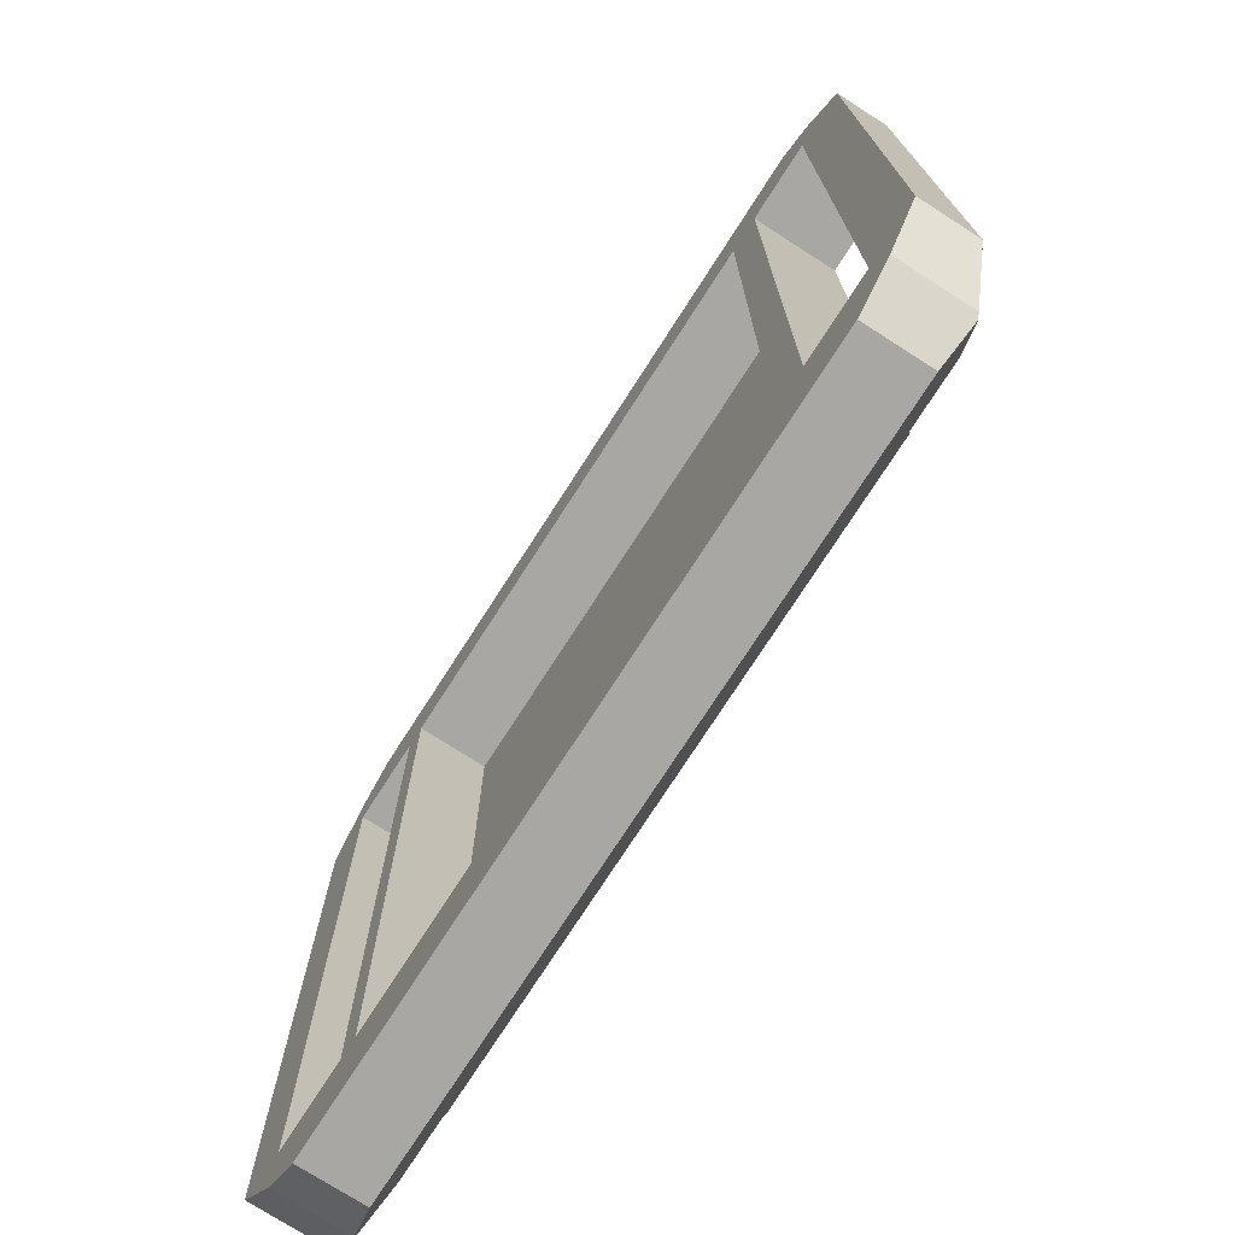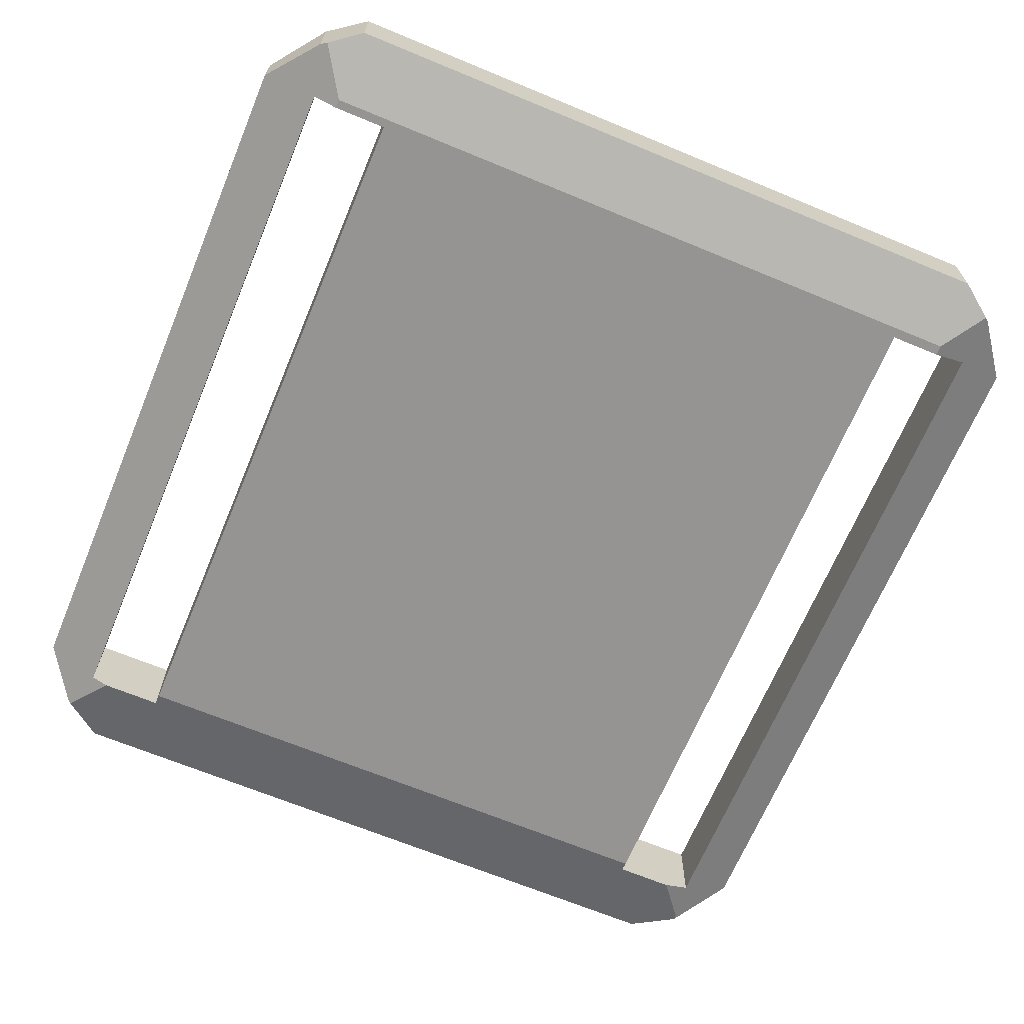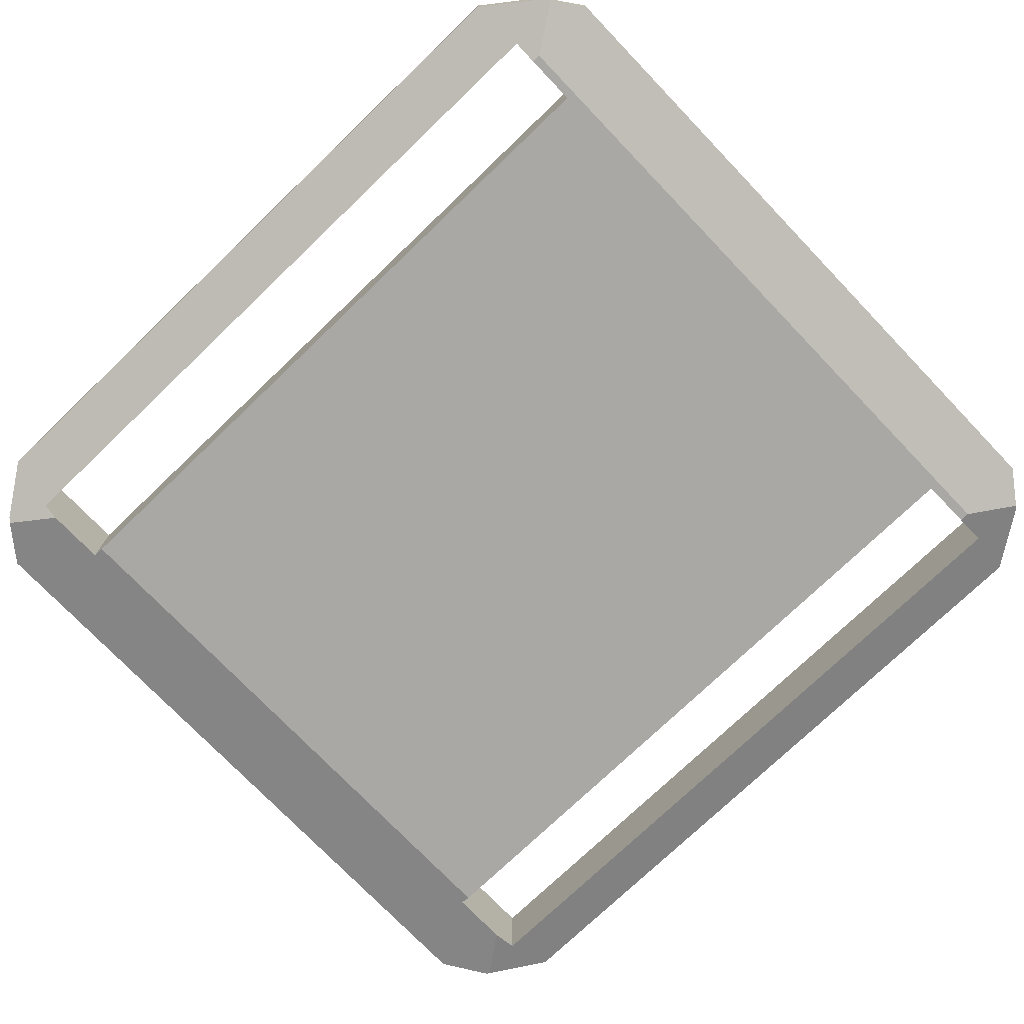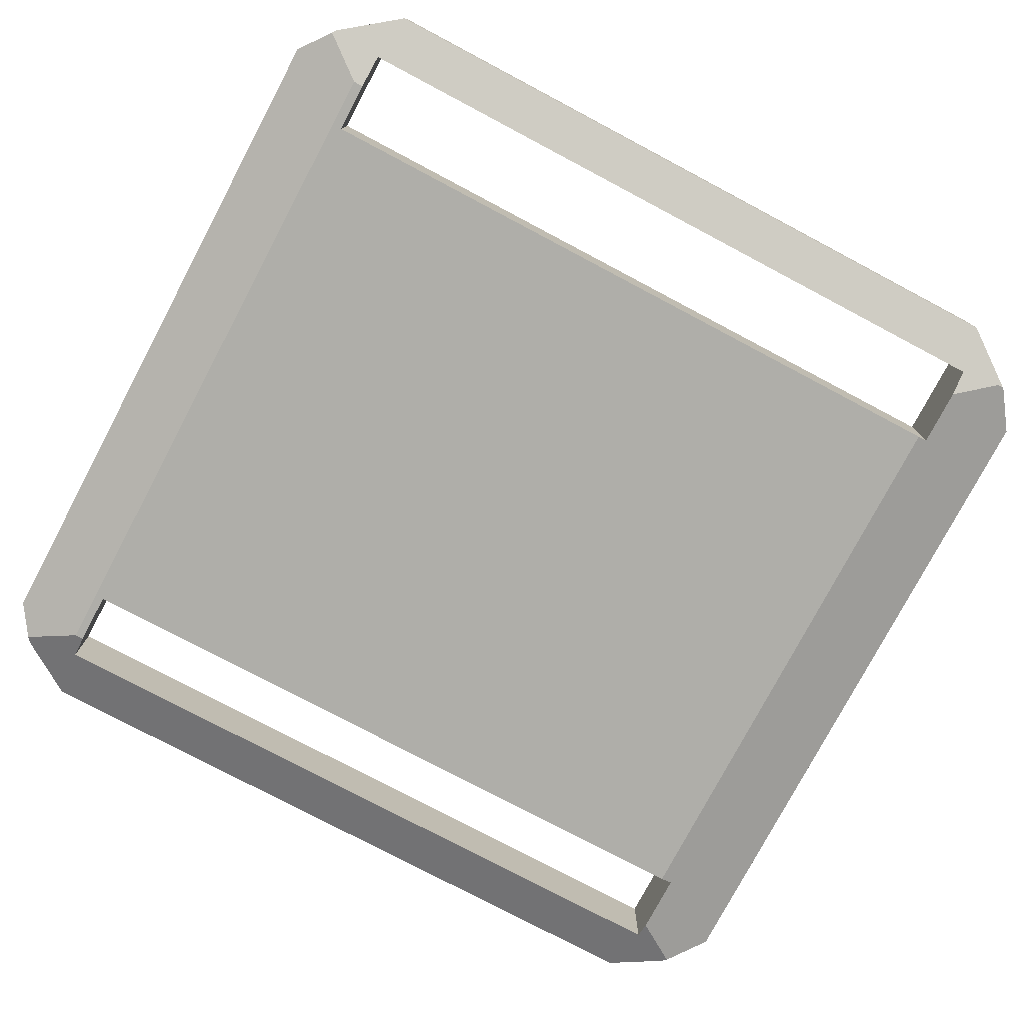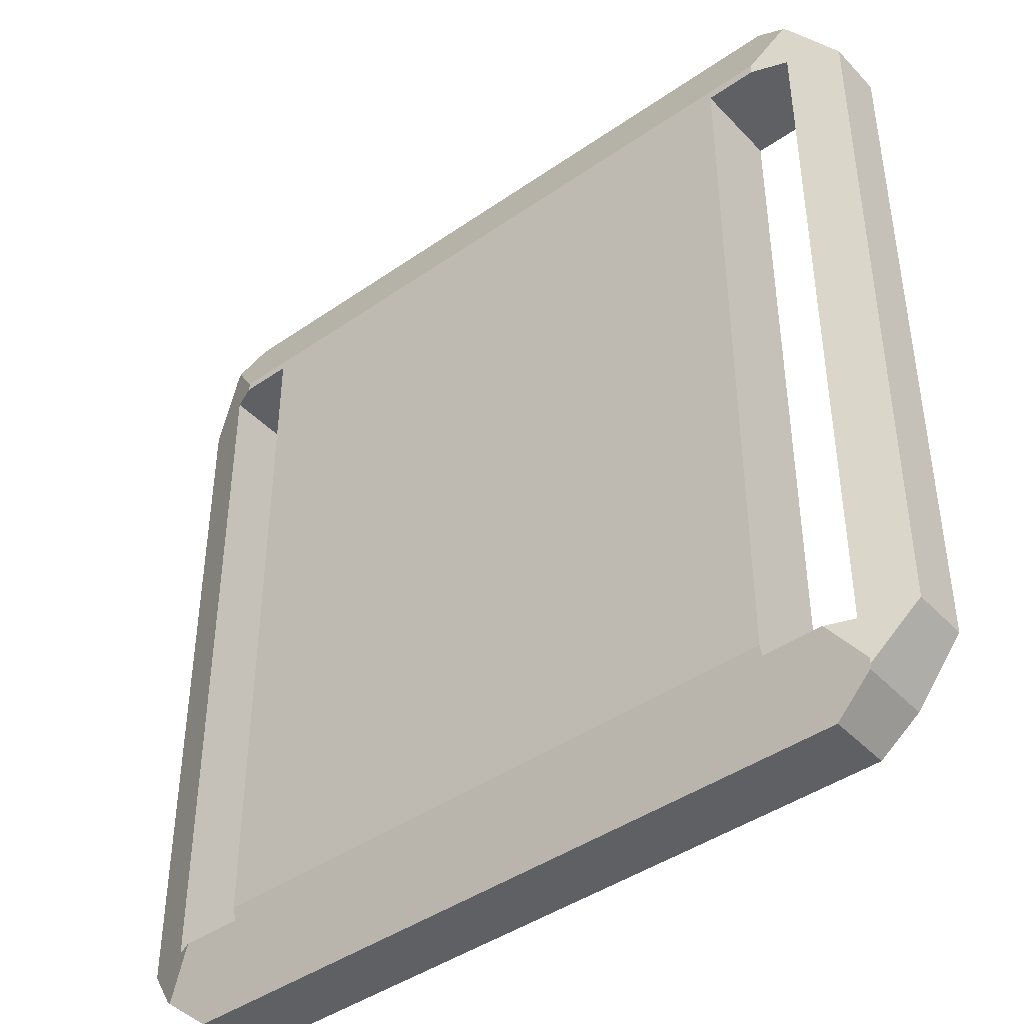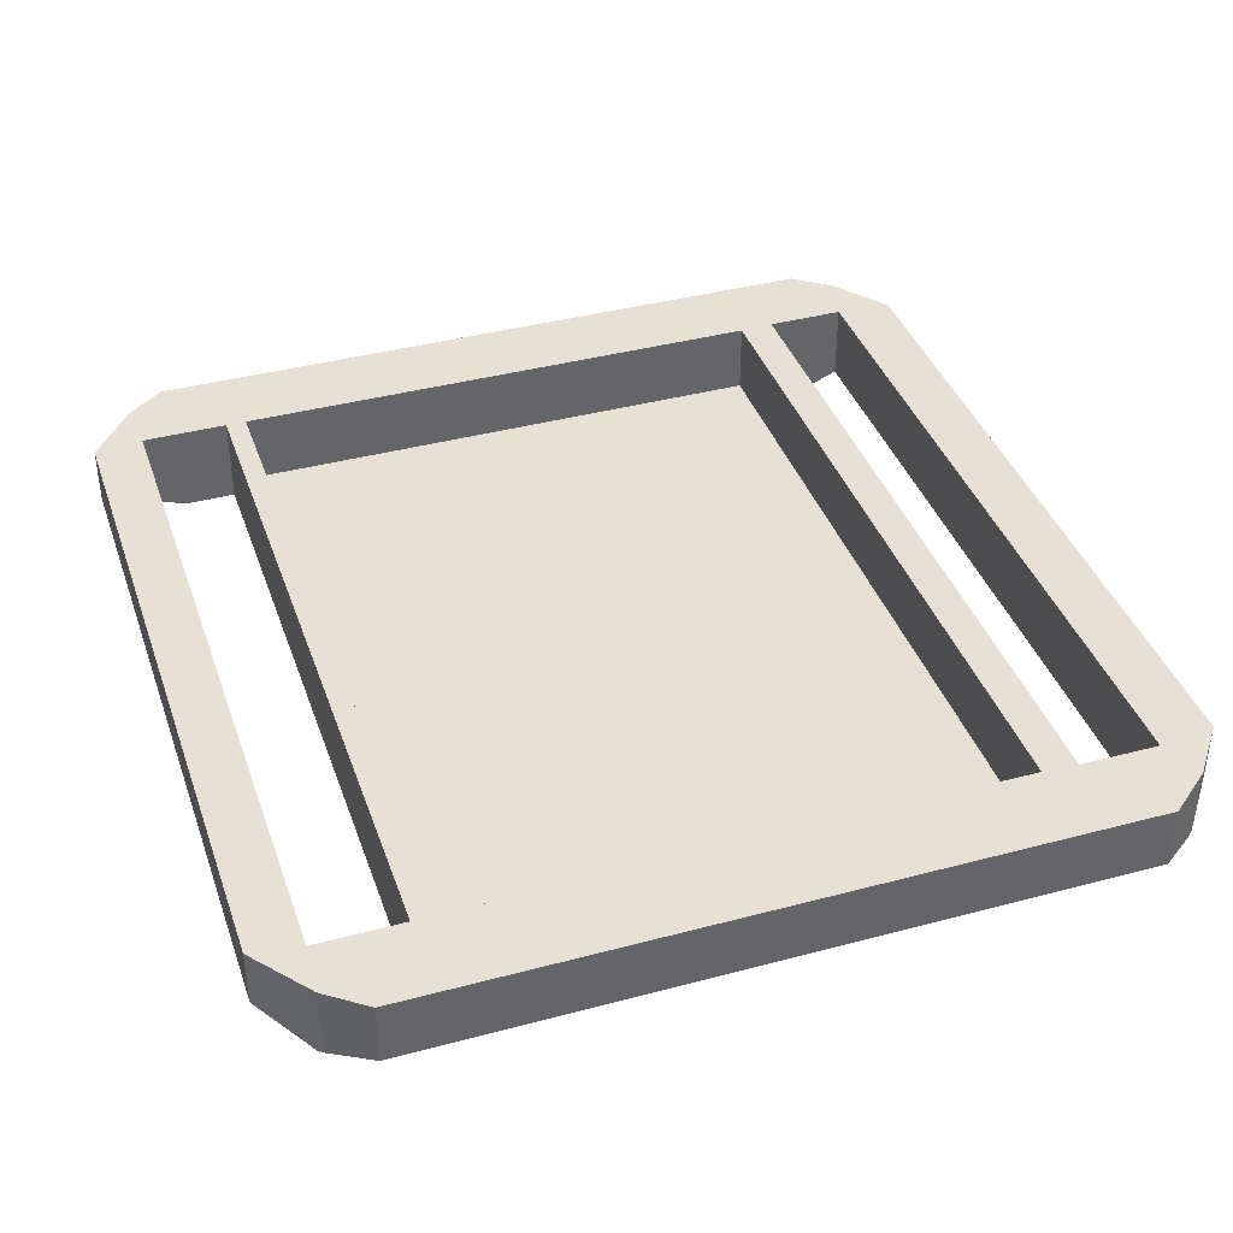
<metadata>
{"format":"obj","ext":"obj","renderer":"f3d","projection":"perspective","resolution":1024,"background":"white","views":[{"elev":-74.7,"azim":57.3,"up":"+Y"},{"elev":-67.1,"azim":157.4,"up":"+Z"},{"elev":-74.9,"azim":133.8,"up":"+Z"},{"elev":-77.5,"azim":-117.9,"up":"+Z"},{"elev":-43.1,"azim":-140.5,"up":"+Y"},{"elev":39.3,"azim":-18.4,"up":"+Z"}]}
</metadata>
<code>
o obj_0
v -31.75 		-27.69 		6.497
v -21.75 		-28.26 		0.2091
v -31.75 		-27.69 		2.268
v 28.1 		26.1 		0.7718
v 28.1 		-28.4 		0.7718
v 19.75 		-28.25 		6.497
v 19.75 		26 		6.497
v -21.75 		-28.26 		6.497
v -21.75 		-27.51 		0
v 19.75 		26 		1.247
v -31.75 		25.58 		6.497
v 19.75 		-28.25 		1.247
v -21.75 		26.01 		0
v -25.6 		32 		1.459
v -31.75 		25.58 		2.268
v -25.6 		32 		6.497
v -25.42 		-34.25 		6.497
v -28.09 		-28.26 		0.935
v -20.24 		26 		6.497
v -20.24 		26 		1.247
v -20.24 		-28.25 		1.247
v -25.42 		-34.25 		1.875
v -20.24 		-28.25 		6.497
v 26.29 		32 		6.497
v 29.14 		-31.85 		1.207
v 29.48 		-31.56 		1.348
v 29.09 		29.96 		6.497
v 32.25 		-27.89 		2.502
v 32.25 		-27.89 		6.497
v 22.32 		26.1 		6.497
v -28.39 		29.88 		6.497
v 28.1 		26.1 		6.497
v -28.39 		29.88 		1.043
v 32.25 		25.77 		2.502
v 32.25 		25.77 		6.497
v -28.09 		30.11 		0.9339
v 26.28 		-34.25 		6.497
v -28.5 		-31.85 		1.206
v -28.34 		-32.05 		1.263
v 26.28 		-34.25 		1.875
v -28.5 		-31.85 		1.084
v 22.32 		-27.51 		0
v 22.32 		-28.4 		6.497
v 22.32 		-28.4 		0.2481
v -26.1 		-28.26 		0.2091
v 22.32 		26.1 		0
v -28.5 		-31.41 		1.084
v -28.09 		26.01 		6.497
v 26.85 		-28.4 		0.2481
v -25.53 		26.76 		0
v -25.53 		26.01 		0
v 26.29 		32 		1.459
v -21.75 		26.01 		6.497
v -28.09 		-28.26 		6.497
v 29.48 		-31.56 		6.497
v -20.24 		26.76 		0
v -28.34 		-32.05 		6.497
v -28.09 		26.01 		0.935
v 28.1 		-28.4 		6.497
v 28.62 		30.31 		0.9879
v 29.09 		29.96 		1.184
v 26.25 		26.76 		0
v 26.25 		26.1 		0
g group_0_16768282
f 1 11 3
f 15 3 11
f 56 46 42
f 6 7 12
f 10 12 7
f 62 46 56
f 19 10 7
f 42 13 56
f 45 47 18
f 20 10 19
f 61 27 34
f 21 12 20
f 14 31 16
f 28 55 26
f 35 29 34
f 36 14 50
f 28 34 29
f 53 19 16
f 28 26 5
f 32 27 30
f 14 36 31
f 20 12 10
f 38 39 57
f 25 5 26
f 5 4 28
f 24 30 27
f 35 27 32
f 41 38 3
f 45 2 22
f 12 21 23
f 3 57 1
f 43 44 42
f 31 33 15
f 6 12 23
f 3 18 47
f 33 31 36
f 43 42 30
f 41 3 47
f 59 5 43
f 43 5 49
f 43 49 44
f 46 30 42
f 54 8 18
f 23 17 6
f 25 49 5
f 39 38 47
f 34 28 4
f 50 56 13
f 50 13 51
f 44 49 40
f 25 40 49
f 47 38 41
f 47 45 39
f 22 39 45
f 22 2 44
f 55 37 40
f 51 53 58
f 15 58 3
f 51 58 50
f 17 57 22
f 40 22 44
f 54 57 8
f 48 58 53
f 31 48 53
f 16 31 53
f 54 58 48
f 39 22 57
f 7 6 30
f 24 7 30
f 43 30 6
f 6 37 43
f 13 9 53
f 48 31 11
f 11 1 48
f 40 25 55
f 13 53 51
f 23 19 8
f 19 23 21
f 19 21 20
f 18 58 54
f 25 26 55
f 33 50 58
f 38 57 3
f 9 13 42
f 22 40 37
f 28 29 55
f 18 3 58
f 24 27 52
f 9 42 2
f 17 22 37
f 8 17 23
f 37 6 17
f 17 8 57
f 16 24 14
f 31 15 11
f 52 14 24
f 15 33 58
f 57 54 1
f 56 50 14
f 54 48 1
f 62 56 52
f 55 59 37
f 43 37 59
f 14 52 56
f 53 8 19
f 42 44 2
f 32 4 59
f 19 7 16
f 24 16 7
f 36 50 33
f 29 59 55
f 62 52 60
f 5 59 4
f 45 18 8
f 2 45 8
f 35 32 29
f 59 29 32
f 35 34 27
f 61 60 27
f 52 27 60
f 34 4 61
f 2 8 9
f 8 53 9
f 62 63 46
f 60 61 62
f 46 63 30
f 63 4 30
f 32 30 4
f 4 62 61
f 63 62 4

</code>
